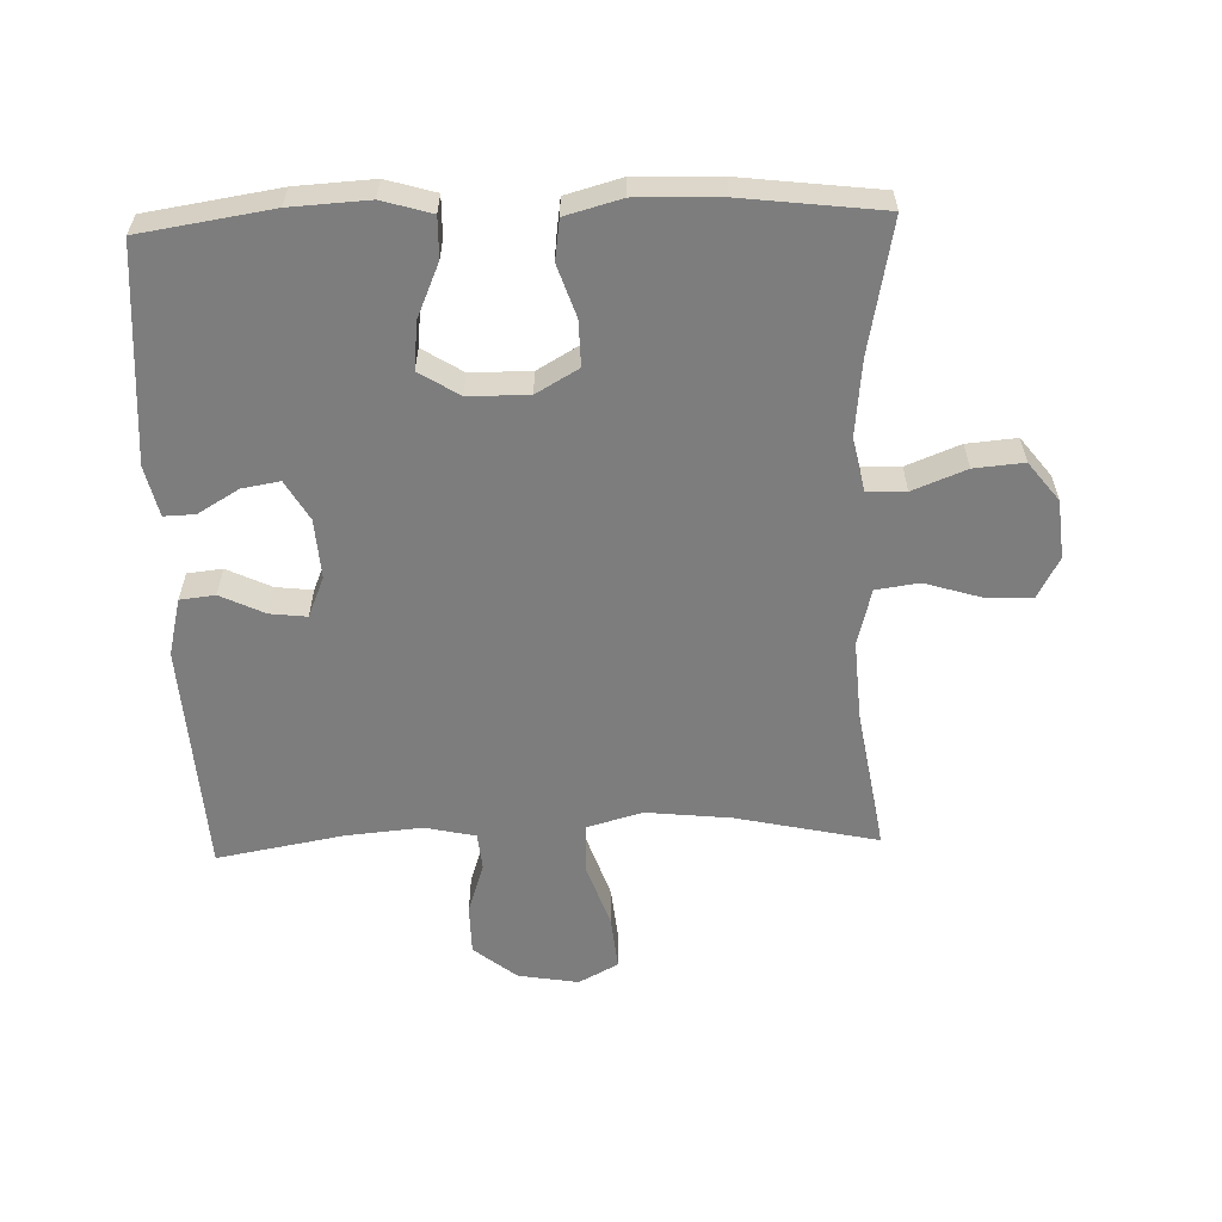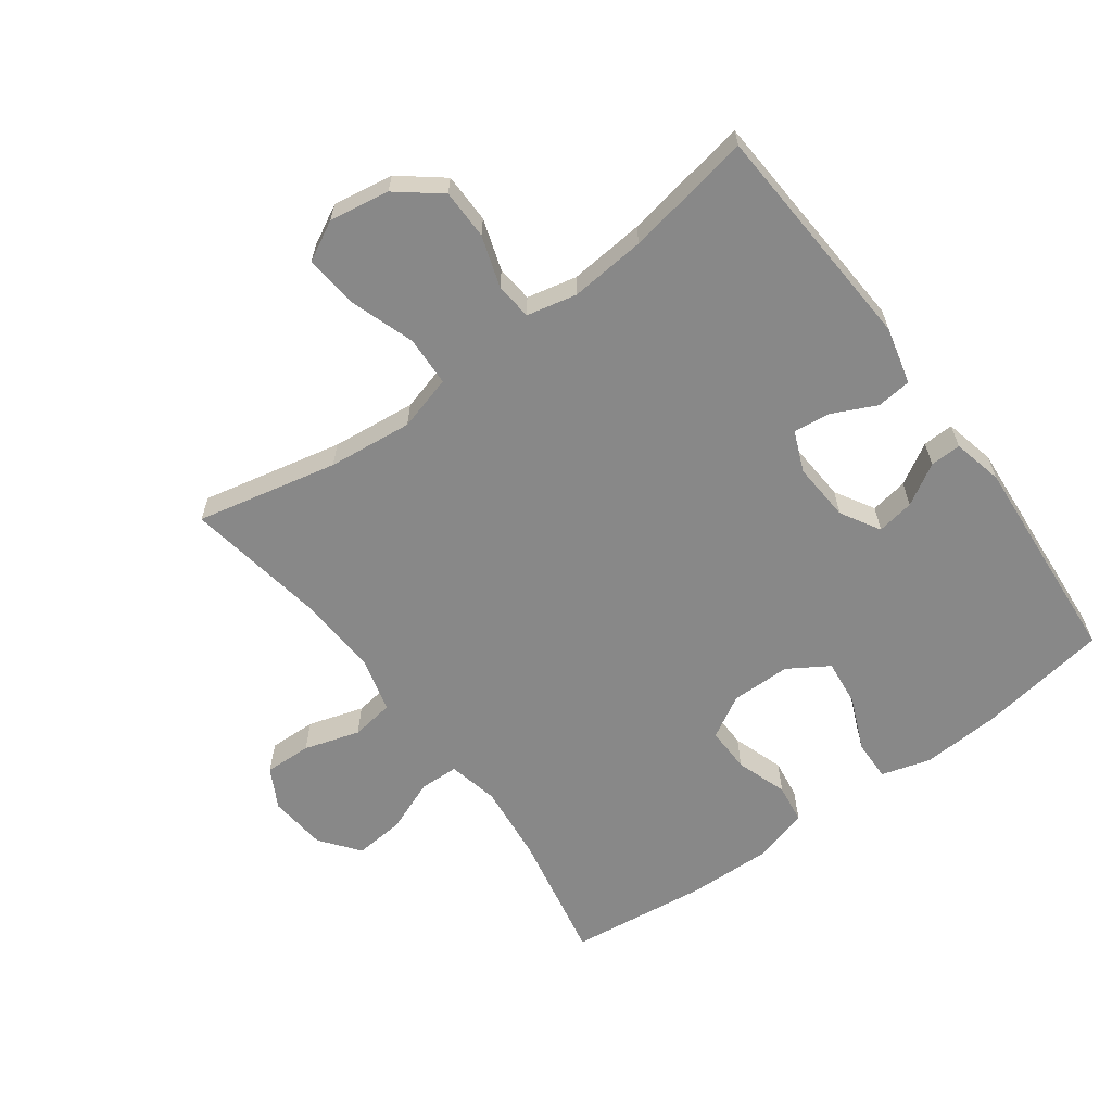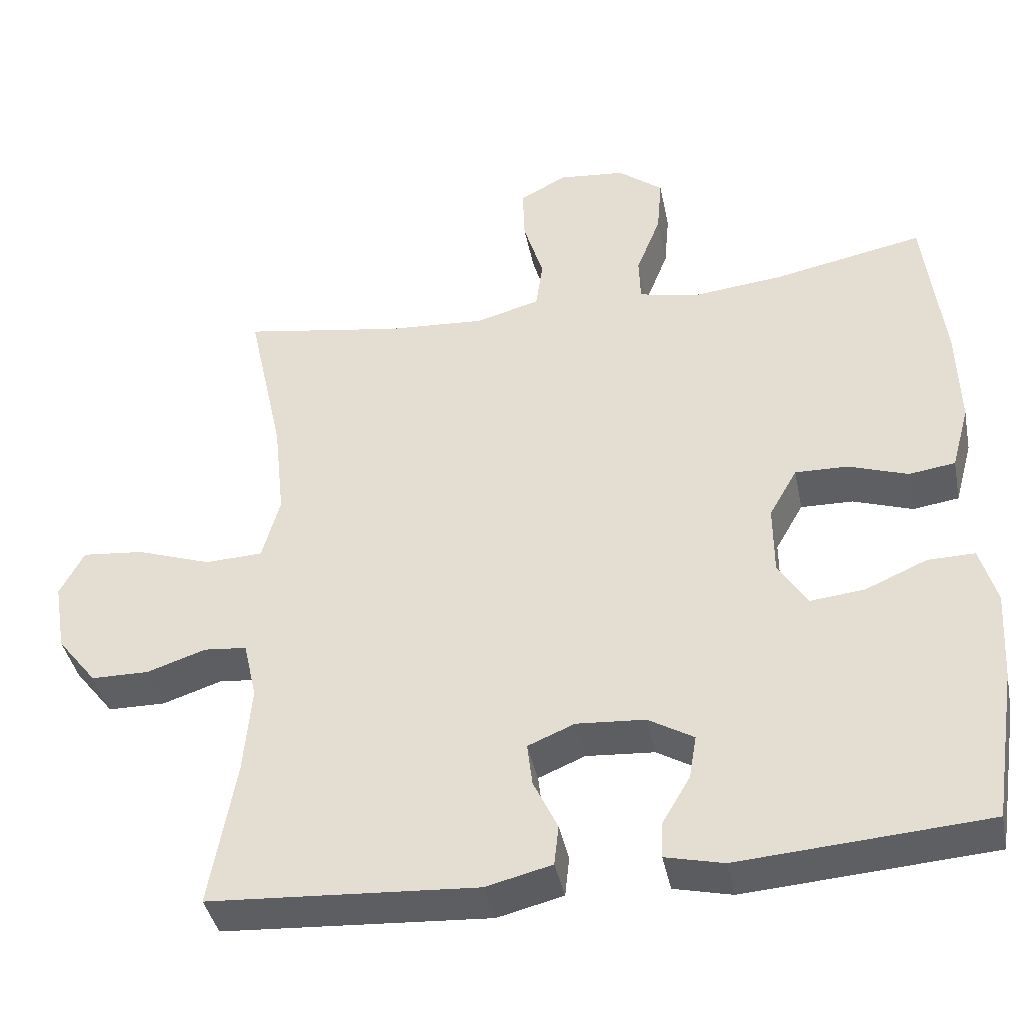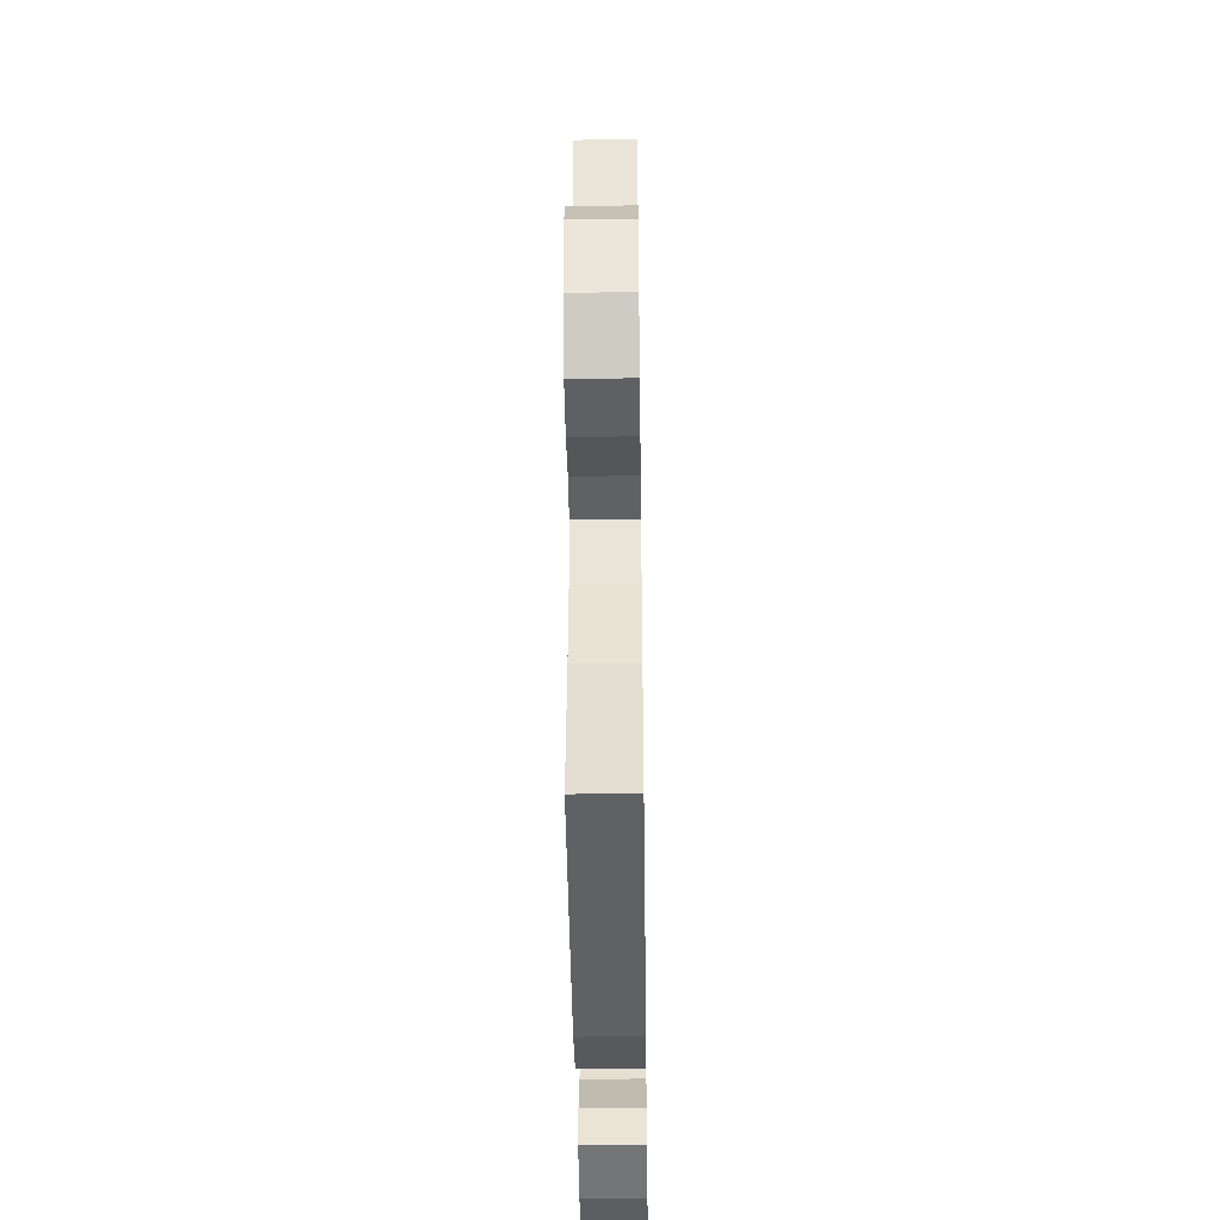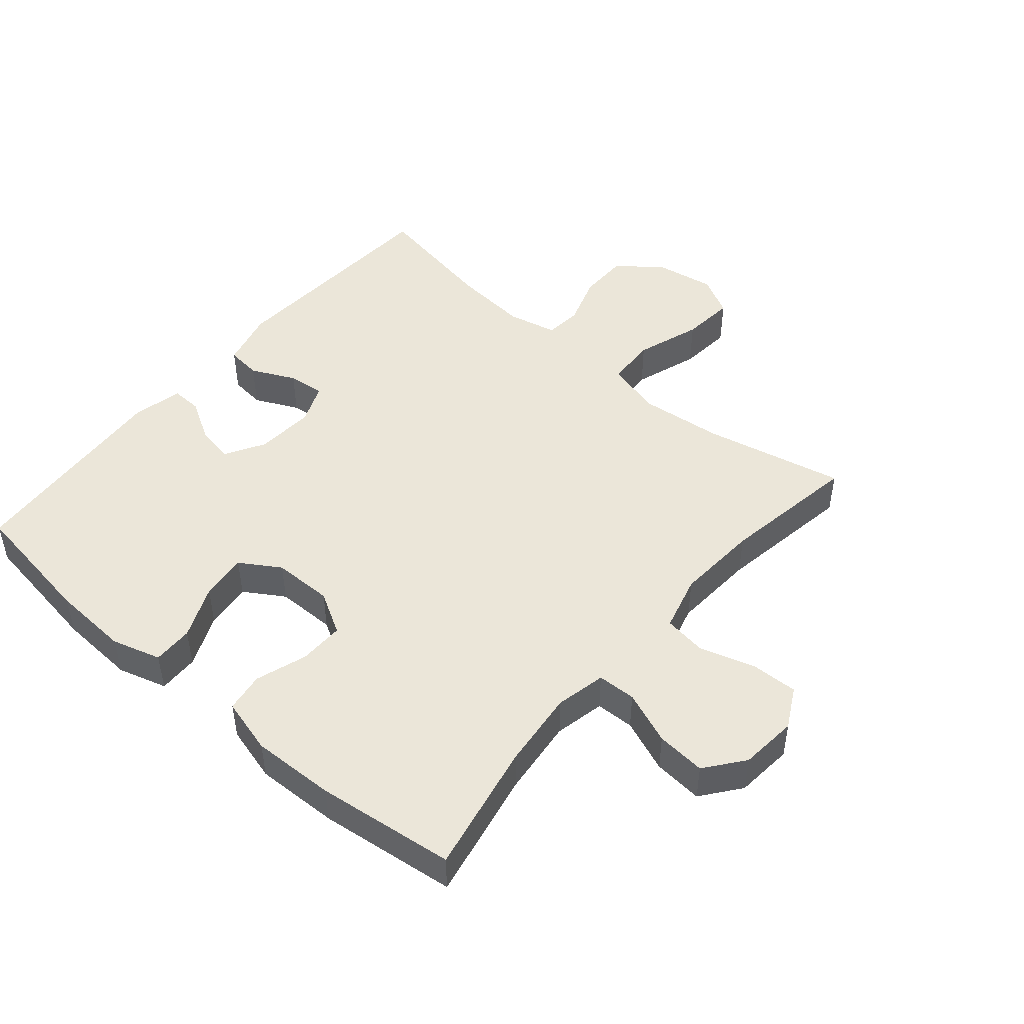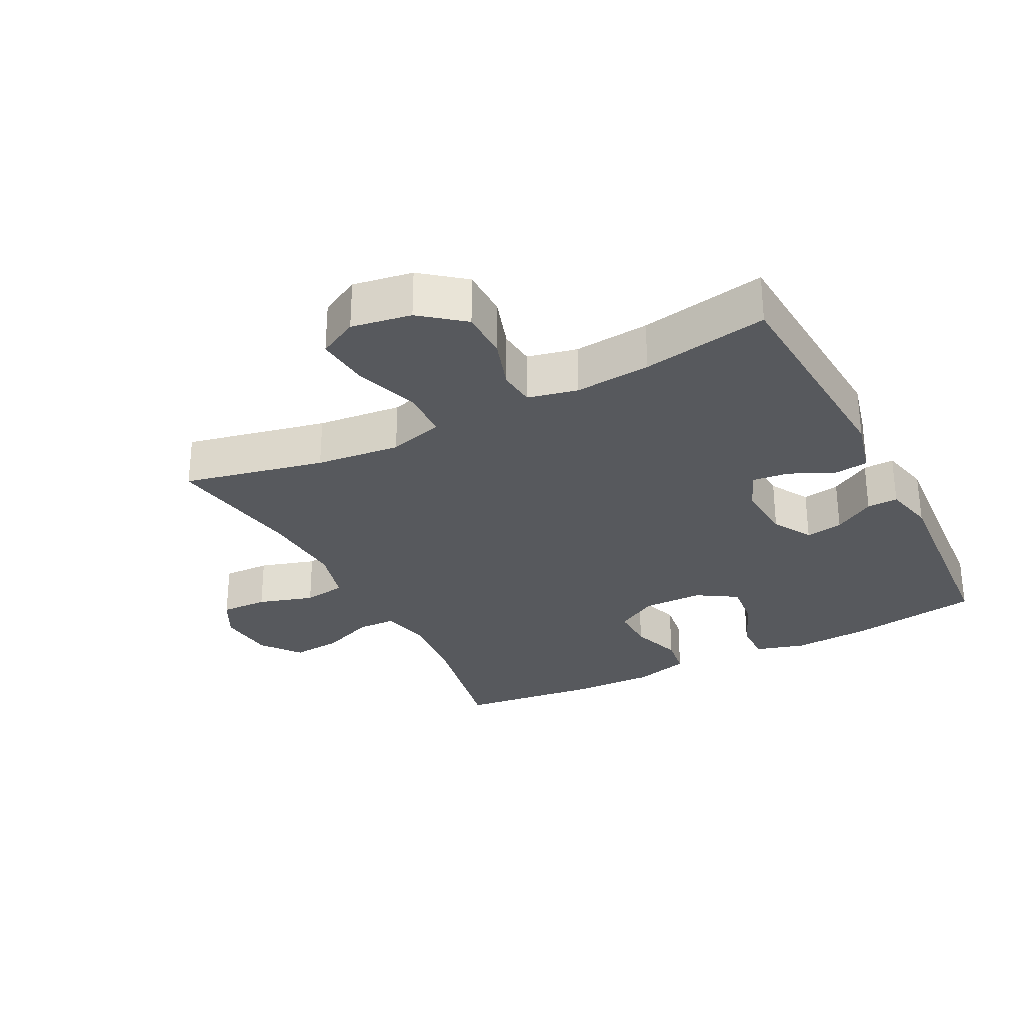
<metadata>
{"format":"obj","ext":"obj","renderer":"f3d","projection":"perspective","resolution":1024,"background":"white","views":[{"elev":-59.2,"azim":-88.1,"up":"+Y"},{"elev":-62.7,"azim":126.3,"up":"+Y"},{"elev":-40.0,"azim":-168.7,"up":"+Z"},{"elev":-43.4,"azim":90.8,"up":"+Z"},{"elev":48.0,"azim":-49.6,"up":"+Y"},{"elev":-29.5,"azim":117.3,"up":"+Y"}]}
</metadata>
<code>
o path3076
v -0.1891 0.0375 -0.5479
v -0.1101 0.0375 -0.5296
v -0.1119 0.0375 -0.4809
v -0.1498 0.0375 -0.4168
v -0.1597 0.0375 -0.3579
v -0.09803 0.0375 -0.322
v -0.005074 0.0375 -0.3156
v 0.05807 0.0375 -0.3419
v 0.05129 0.0375 -0.3998
v 0.01847 0.0375 -0.4687
v 0.02449 0.0375 -0.5235
v 0.1139 0.0375 -0.5456
v 0.4769 0.0375 -0.5232
v 0.4415 0.0375 -0.3243
v 0.4311 0.0375 -0.2052
v 0.4486 0.0375 -0.1269
v 0.5062 0.0375 -0.1214
v 0.5865 0.0375 -0.1478
v 0.6647 0.0375 -0.147
v 0.7183 0.0375 -0.0798
v 0.7342 0.0375 0.01452
v 0.7014 0.0375 0.07683
v 0.6178 0.0375 0.06865
v 0.5162 0.0375 0.03401
v 0.4382 0.0375 0.03755
v 0.414 0.0375 0.1237
v 0.4283 0.0375 0.2564
v 0.4769 0.0375 0.4785
v 0.2596 0.0375 0.443
v 0.1287 0.0375 0.4346
v 0.04099 0.0375 0.4579
v 0.03138 0.0375 0.5253
v 0.05817 0.0375 0.6127
v 0.06054 0.0375 0.6868
v -0.00259 0.0375 0.7206
v -0.0934 0.0375 0.7119
v -0.1543 0.0375 0.6645
v -0.1476 0.0375 0.5866
v -0.1147 0.0375 0.5028
v -0.1168 0.0375 0.442
v -0.196 0.0375 0.4247
v -0.3189 0.0375 0.4377
v -0.525 0.0375 0.4785
v -0.5517 0.0375 0.2599
v -0.5558 0.0375 0.1282
v -0.5317 0.0375 0.04036
v -0.4691 0.0375 0.03133
v -0.3882 0.0375 0.05853
v -0.3171 0.0375 0.05996
v -0.2792 0.0375 -0.006128
v -0.2798 0.0375 -0.1004
v -0.3193 0.0375 -0.1631
v -0.3932 0.0375 -0.1551
v -0.4769 0.0375 -0.119
v -0.5408 0.0375 -0.1178
v -0.5636 0.0375 -0.1951
v -0.5567 0.0375 -0.3173
v -0.525 0.0375 -0.5232
v -0.1891 -0.0375 -0.5479
v -0.1101 -0.0375 -0.5296
v -0.1119 -0.0375 -0.4809
v -0.1498 -0.0375 -0.4168
v -0.1597 -0.0375 -0.3579
v -0.09803 -0.0375 -0.322
v -0.005074 -0.0375 -0.3156
v 0.05807 -0.0375 -0.3419
v 0.05129 -0.0375 -0.3998
v 0.01847 -0.0375 -0.4687
v 0.02449 -0.0375 -0.5235
v 0.1139 -0.0375 -0.5456
v 0.4769 -0.0375 -0.5232
v 0.4415 -0.0375 -0.3243
v 0.4311 -0.0375 -0.2052
v 0.4486 -0.0375 -0.1269
v 0.5062 -0.0375 -0.1214
v 0.5865 -0.0375 -0.1478
v 0.6647 -0.0375 -0.147
v 0.7183 -0.0375 -0.0798
v 0.7342 -0.0375 0.01452
v 0.7014 -0.0375 0.07683
v 0.6178 -0.0375 0.06865
v 0.5162 -0.0375 0.03401
v 0.4382 -0.0375 0.03755
v 0.414 -0.0375 0.1237
v 0.4283 -0.0375 0.2564
v 0.4769 -0.0375 0.4785
v 0.2596 -0.0375 0.443
v 0.1287 -0.0375 0.4346
v 0.04099 -0.0375 0.4579
v 0.03138 -0.0375 0.5253
v 0.05817 -0.0375 0.6127
v 0.06054 -0.0375 0.6868
v -0.00259 -0.0375 0.7206
v -0.0934 -0.0375 0.7119
v -0.1543 -0.0375 0.6645
v -0.1476 -0.0375 0.5866
v -0.1147 -0.0375 0.5028
v -0.1168 -0.0375 0.442
v -0.196 -0.0375 0.4247
v -0.3189 -0.0375 0.4377
v -0.525 -0.0375 0.4785
v -0.5517 -0.0375 0.2599
v -0.5558 -0.0375 0.1282
v -0.5317 -0.0375 0.04036
v -0.4691 -0.0375 0.03133
v -0.3882 -0.0375 0.05853
v -0.3171 -0.0375 0.05996
v -0.2792 -0.0375 -0.006128
v -0.2798 -0.0375 -0.1004
v -0.3193 -0.0375 -0.1631
v -0.3932 -0.0375 -0.1551
v -0.4769 -0.0375 -0.119
v -0.5408 -0.0375 -0.1178
v -0.5636 -0.0375 -0.1951
v -0.5567 -0.0375 -0.3173
v -0.525 -0.0375 -0.5232
v -0.1891 0.0375 -0.5479
v -0.1101 0.0375 -0.5296
v -0.1101 0.0375 -0.5296
v 0.02449 0.0375 -0.5235
v 0.02449 0.0375 -0.5235
v 0.1139 0.0375 -0.5456
v -0.1119 0.0375 -0.4809
v -0.525 0.0375 -0.5232
v -0.525 0.0375 -0.5232
v 0.4769 0.0375 -0.5232
v 0.4769 0.0375 -0.5232
v 0.01847 0.0375 -0.4687
v -0.1498 0.0375 -0.4168
v 0.05129 0.0375 -0.3998
v 0.4415 0.0375 -0.3243
v -0.5567 0.0375 -0.3173
v -0.1597 0.0375 -0.3579
v -0.1597 0.0375 -0.3579
v 0.05807 0.0375 -0.3419
v 0.05807 0.0375 -0.3419
v -0.09803 0.0375 -0.322
v -0.005074 0.0375 -0.3156
v 0.4311 0.0375 -0.2052
v -0.5636 0.0375 -0.1951
v 0.4486 0.0375 -0.1269
v 0.4486 0.0375 -0.1269
v -0.5408 0.0375 -0.1178
v -0.5408 0.0375 -0.1178
v -0.3193 0.0375 -0.1631
v -0.3193 0.0375 -0.1631
v -0.3932 0.0375 -0.1551
v -0.2798 0.0375 -0.1004
v -0.4769 0.0375 -0.119
v 0.5062 0.0375 -0.1214
v 0.5865 0.0375 -0.1478
v 0.6647 0.0375 -0.147
v 0.7183 0.0375 -0.0798
v -0.2792 0.0375 -0.006128
v 0.7342 0.0375 0.01452
v -0.3171 0.0375 0.05996
v -0.3171 0.0375 0.05996
v 0.7014 0.0375 0.07683
v 0.7014 0.0375 0.07683
v -0.5317 0.0375 0.04036
v -0.5317 0.0375 0.04036
v -0.4691 0.0375 0.03133
v -0.3882 0.0375 0.05853
v 0.5162 0.0375 0.03401
v 0.4382 0.0375 0.03755
v 0.4382 0.0375 0.03755
v 0.6178 0.0375 0.06865
v 0.414 0.0375 0.1237
v -0.5558 0.0375 0.1282
v 0.4283 0.0375 0.2564
v -0.5517 0.0375 0.2599
v -0.525 0.0375 0.4785
v -0.525 0.0375 0.4785
v -0.196 0.0375 0.4247
v -0.3189 0.0375 0.4377
v -0.1168 0.0375 0.442
v -0.1168 0.0375 0.442
v 0.1287 0.0375 0.4346
v 0.04099 0.0375 0.4579
v 0.04099 0.0375 0.4579
v 0.2596 0.0375 0.443
v -0.1147 0.0375 0.5028
v 0.4769 0.0375 0.4785
v 0.4769 0.0375 0.4785
v 0.03138 0.0375 0.5253
v -0.1476 0.0375 0.5866
v 0.05817 0.0375 0.6127
v -0.1543 0.0375 0.6645
v 0.06054 0.0375 0.6868
v 0.06054 0.0375 0.6868
v -0.0934 0.0375 0.7119
v -0.00259 0.0375 0.7206
v -0.1891 -0.0375 -0.5479
v -0.1101 -0.0375 -0.5296
v -0.1101 -0.0375 -0.5296
v 0.02449 -0.0375 -0.5235
v 0.02449 -0.0375 -0.5235
v 0.1139 -0.0375 -0.5456
v -0.1119 -0.0375 -0.4809
v -0.525 -0.0375 -0.5232
v -0.525 -0.0375 -0.5232
v 0.4769 -0.0375 -0.5232
v 0.4769 -0.0375 -0.5232
v 0.01847 -0.0375 -0.4687
v -0.1498 -0.0375 -0.4168
v 0.05129 -0.0375 -0.3998
v 0.4415 -0.0375 -0.3243
v -0.5567 -0.0375 -0.3173
v -0.1597 -0.0375 -0.3579
v -0.1597 -0.0375 -0.3579
v 0.05807 -0.0375 -0.3419
v 0.05807 -0.0375 -0.3419
v -0.09803 -0.0375 -0.322
v -0.005074 -0.0375 -0.3156
v 0.4311 -0.0375 -0.2052
v -0.5636 -0.0375 -0.1951
v 0.4486 -0.0375 -0.1269
v 0.4486 -0.0375 -0.1269
v -0.5408 -0.0375 -0.1178
v -0.5408 -0.0375 -0.1178
v -0.3193 -0.0375 -0.1631
v -0.3193 -0.0375 -0.1631
v -0.3932 -0.0375 -0.1551
v -0.2798 -0.0375 -0.1004
v -0.4769 -0.0375 -0.119
v 0.5062 -0.0375 -0.1214
v 0.5865 -0.0375 -0.1478
v 0.6647 -0.0375 -0.147
v 0.7183 -0.0375 -0.0798
v -0.2792 -0.0375 -0.006128
v 0.7342 -0.0375 0.01452
v -0.3171 -0.0375 0.05996
v -0.3171 -0.0375 0.05996
v 0.7014 -0.0375 0.07683
v 0.7014 -0.0375 0.07683
v -0.5317 -0.0375 0.04036
v -0.5317 -0.0375 0.04036
v -0.4691 -0.0375 0.03133
v -0.3882 -0.0375 0.05853
v 0.5162 -0.0375 0.03401
v 0.4382 -0.0375 0.03755
v 0.4382 -0.0375 0.03755
v 0.6178 -0.0375 0.06865
v 0.414 -0.0375 0.1237
v -0.5558 -0.0375 0.1282
v 0.4283 -0.0375 0.2564
v -0.5517 -0.0375 0.2599
v -0.525 -0.0375 0.4785
v -0.525 -0.0375 0.4785
v -0.196 -0.0375 0.4247
v -0.3189 -0.0375 0.4377
v -0.1168 -0.0375 0.442
v -0.1168 -0.0375 0.442
v 0.1287 -0.0375 0.4346
v 0.04099 -0.0375 0.4579
v 0.04099 -0.0375 0.4579
v 0.2596 -0.0375 0.443
v -0.1147 -0.0375 0.5028
v 0.4769 -0.0375 0.4785
v 0.4769 -0.0375 0.4785
v 0.03138 -0.0375 0.5253
v -0.1476 -0.0375 0.5866
v 0.05817 -0.0375 0.6127
v -0.1543 -0.0375 0.6645
v 0.06054 -0.0375 0.6868
v 0.06054 -0.0375 0.6868
v -0.0934 -0.0375 0.7119
v -0.00259 -0.0375 0.7206
f 207 198 202
f 234 243 231
f 258 261 262
f 211 206 207
f 251 239 232
f 228 229 227
f 255 230 254
f 221 213 224
f 214 224 213
f 198 206 204
f 252 230 255
f 244 230 214
f 216 225 219
f 255 258 252
f 227 243 240
f 198 204 196
f 229 243 227
f 227 240 226
f 246 254 244
f 209 200 205
f 211 241 214
f 251 232 250
f 205 193 199
f 205 200 193
f 250 232 252
f 207 206 198
f 247 251 248
f 239 245 238
f 244 254 230
f 263 268 267
f 217 241 211
f 252 232 230
f 245 239 247
f 241 244 214
f 238 245 236
f 217 211 215
f 223 225 216
f 208 223 216
f 257 254 246
f 265 268 263
f 209 221 208
f 261 258 255
f 247 239 251
f 257 246 259
f 213 221 209
f 199 193 194
f 262 267 264
f 200 209 208
f 263 262 261
f 267 262 263
f 230 224 214
f 231 243 229
f 240 241 226
f 215 211 207
f 226 241 217
f 208 221 223
f 1 119 195 59
f 121 12 70 197
f 2 3 61 60
f 125 1 59 201
f 12 127 203 70
f 10 11 69 68
f 3 4 62 61
f 9 10 68 67
f 13 14 72 71
f 57 58 116 115
f 4 134 210 62
f 136 9 67 212
f 5 6 64 63
f 7 8 66 65
f 14 15 73 72
f 6 7 65 64
f 56 57 115 114
f 15 142 218 73
f 144 56 114 220
f 146 53 111 222
f 51 52 110 109
f 54 55 113 112
f 53 54 112 111
f 17 18 76 75
f 18 19 77 76
f 19 20 78 77
f 16 17 75 74
f 50 51 109 108
f 20 21 79 78
f 157 50 108 233
f 21 159 235 79
f 161 47 105 237
f 47 48 106 105
f 24 166 242 82
f 23 24 82 81
f 22 23 81 80
f 25 26 84 83
f 45 46 104 103
f 48 49 107 106
f 26 27 85 84
f 44 45 103 102
f 173 44 102 249
f 41 42 100 99
f 177 41 99 253
f 30 180 256 88
f 29 30 88 87
f 39 40 98 97
f 184 29 87 260
f 27 28 86 85
f 31 32 90 89
f 42 43 101 100
f 38 39 97 96
f 32 33 91 90
f 37 38 96 95
f 33 190 266 91
f 36 37 95 94
f 35 36 94 93
f 34 35 93 92
f 131 126 122
f 158 155 167
f 182 186 185
f 135 131 130
f 175 156 163
f 152 151 153
f 179 178 154
f 145 148 137
f 138 137 148
f 122 128 130
f 176 179 154
f 168 138 154
f 140 143 149
f 179 176 182
f 151 164 167
f 122 120 128
f 153 151 167
f 151 150 164
f 170 168 178
f 133 129 124
f 135 138 165
f 175 174 156
f 129 123 117
f 129 117 124
f 174 176 156
f 131 122 130
f 171 172 175
f 163 162 169
f 168 154 178
f 187 191 192
f 141 135 165
f 176 154 156
f 169 171 163
f 165 138 168
f 162 160 169
f 141 139 135
f 147 140 149
f 132 140 147
f 181 170 178
f 189 187 192
f 133 132 145
f 185 179 182
f 171 175 163
f 181 183 170
f 137 133 145
f 123 118 117
f 186 188 191
f 124 132 133
f 187 185 186
f 191 187 186
f 154 138 148
f 155 153 167
f 164 150 165
f 139 131 135
f 150 141 165
f 132 147 145

</code>
